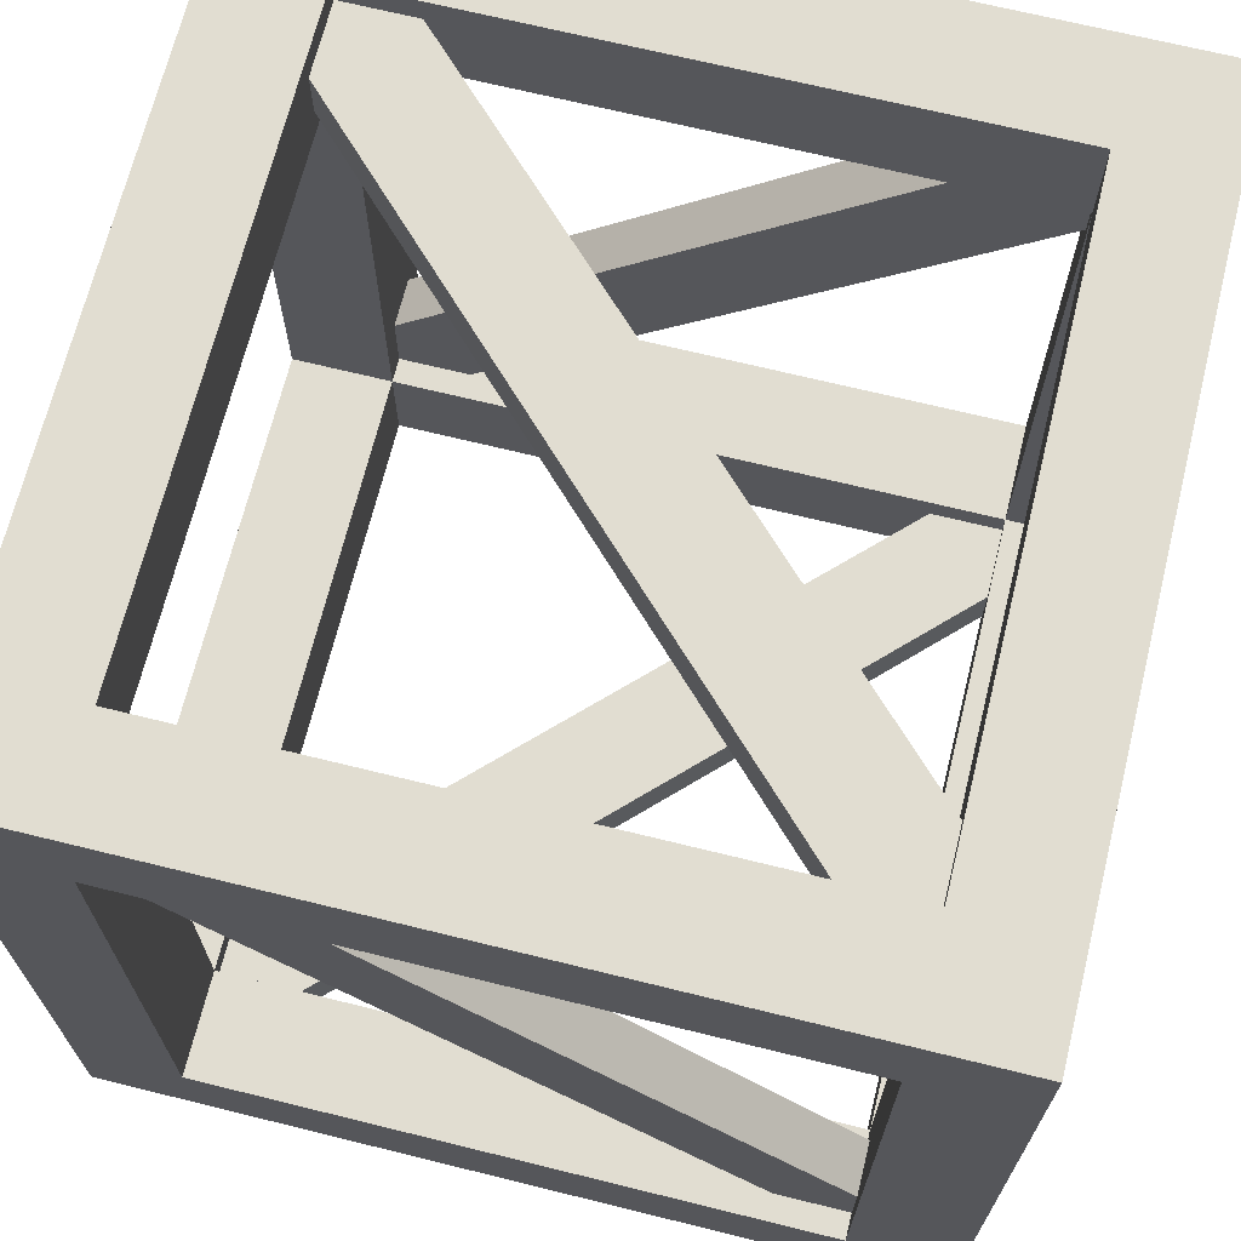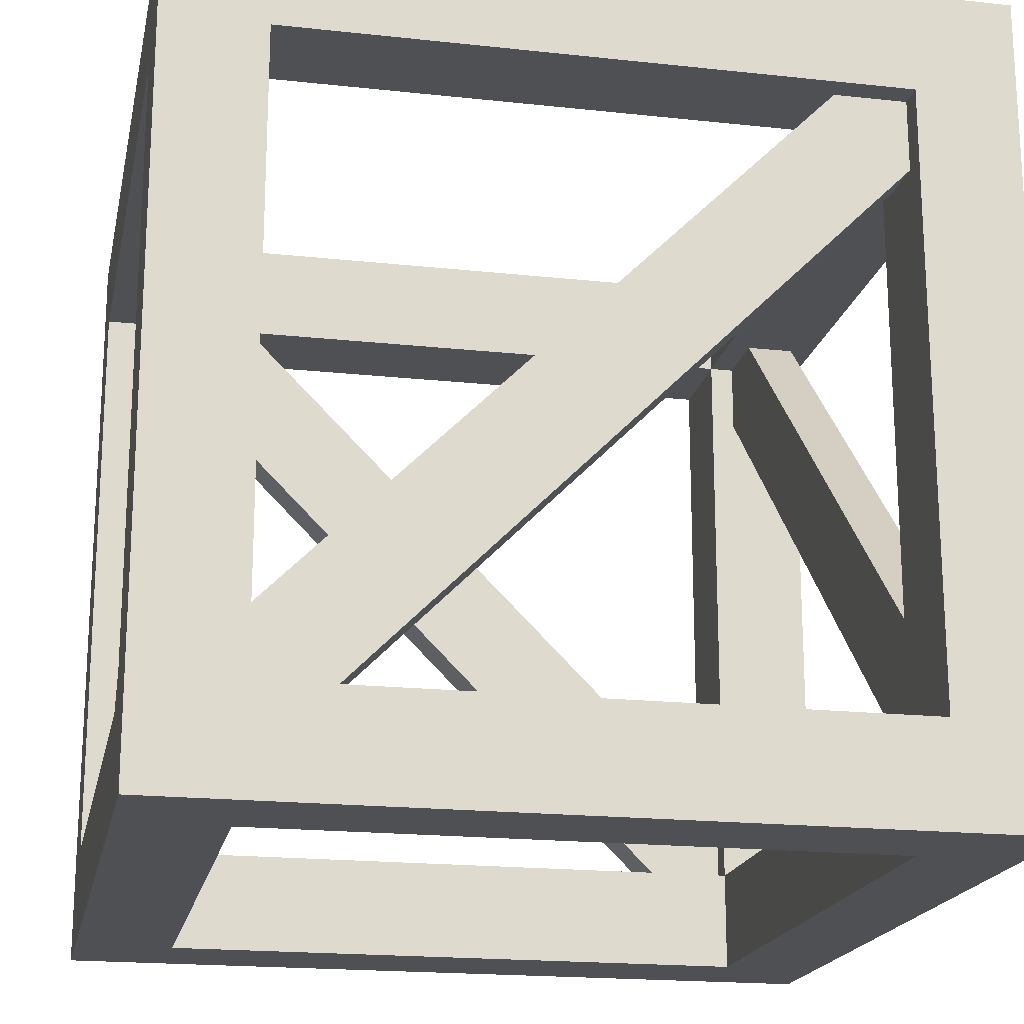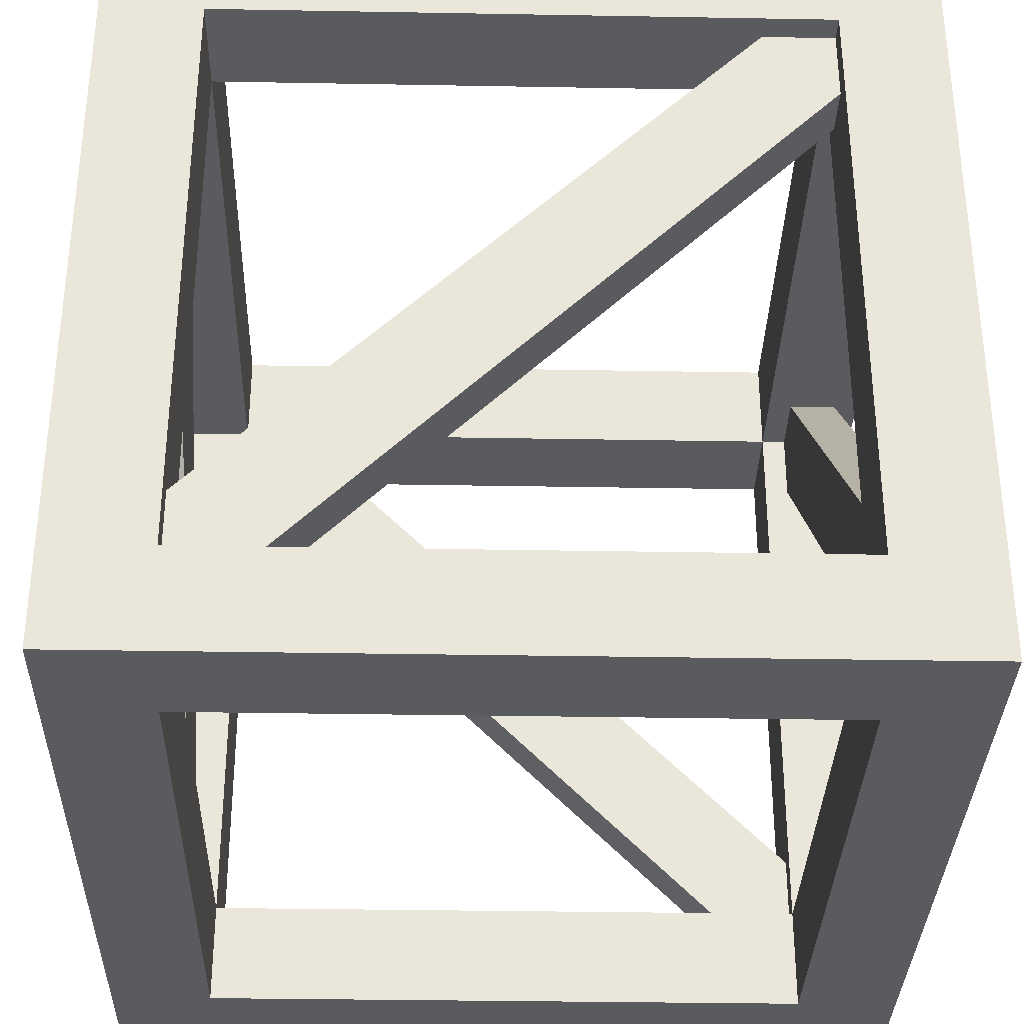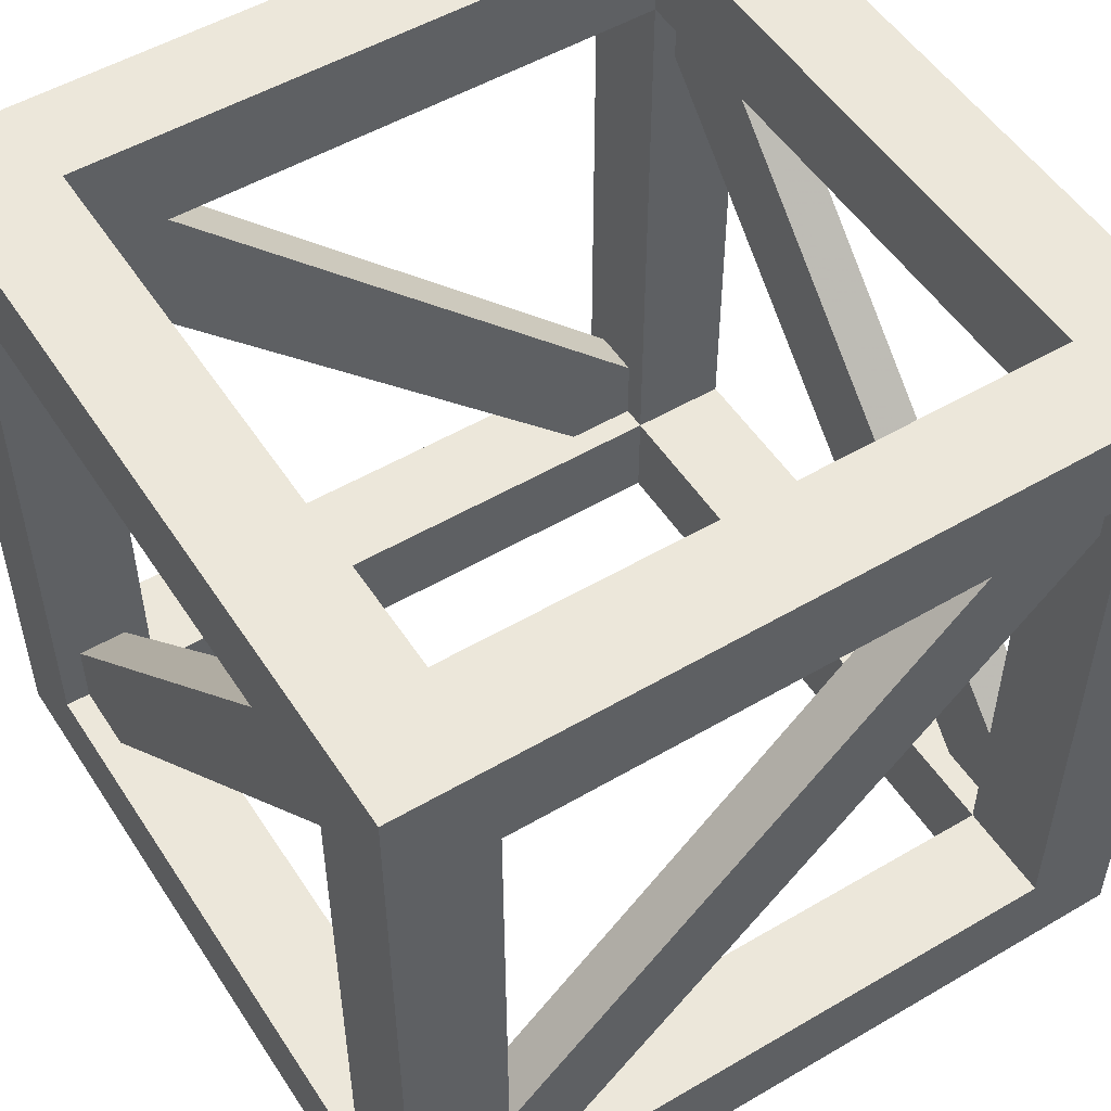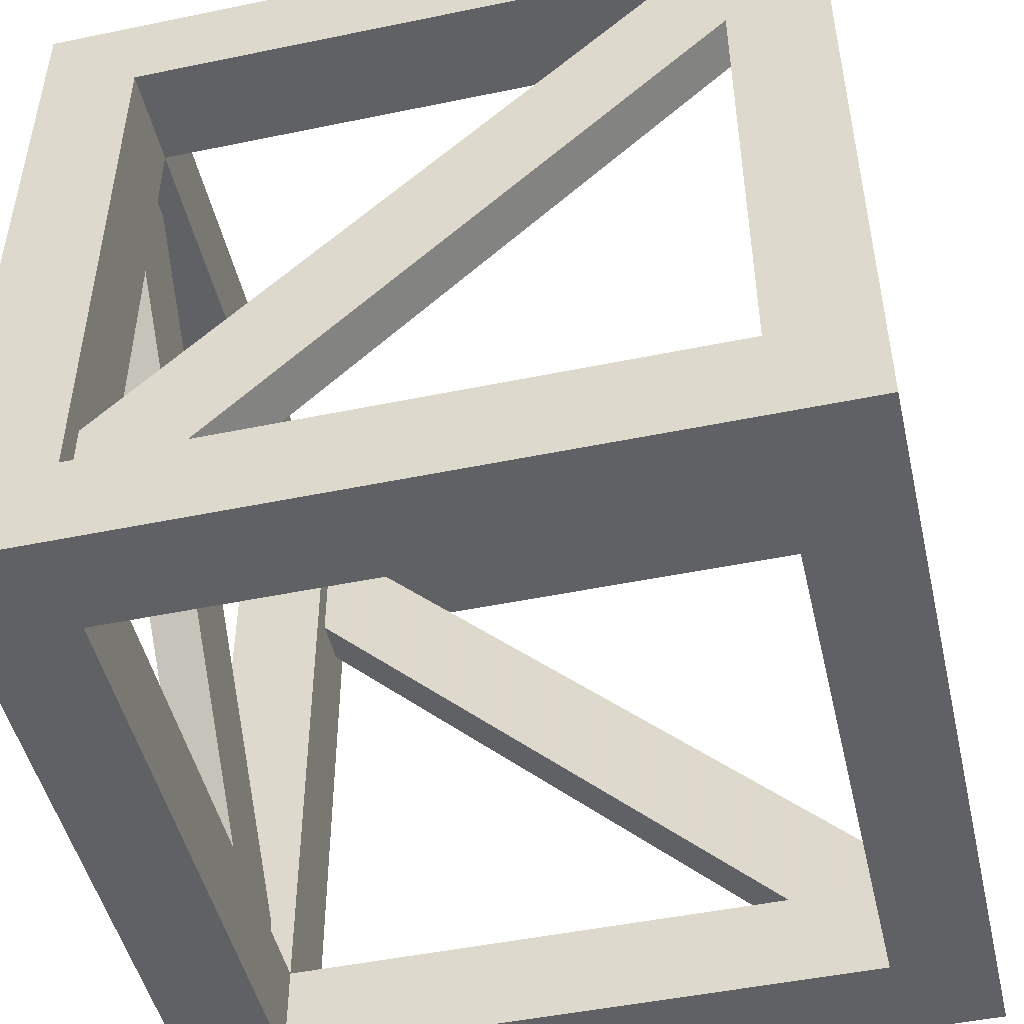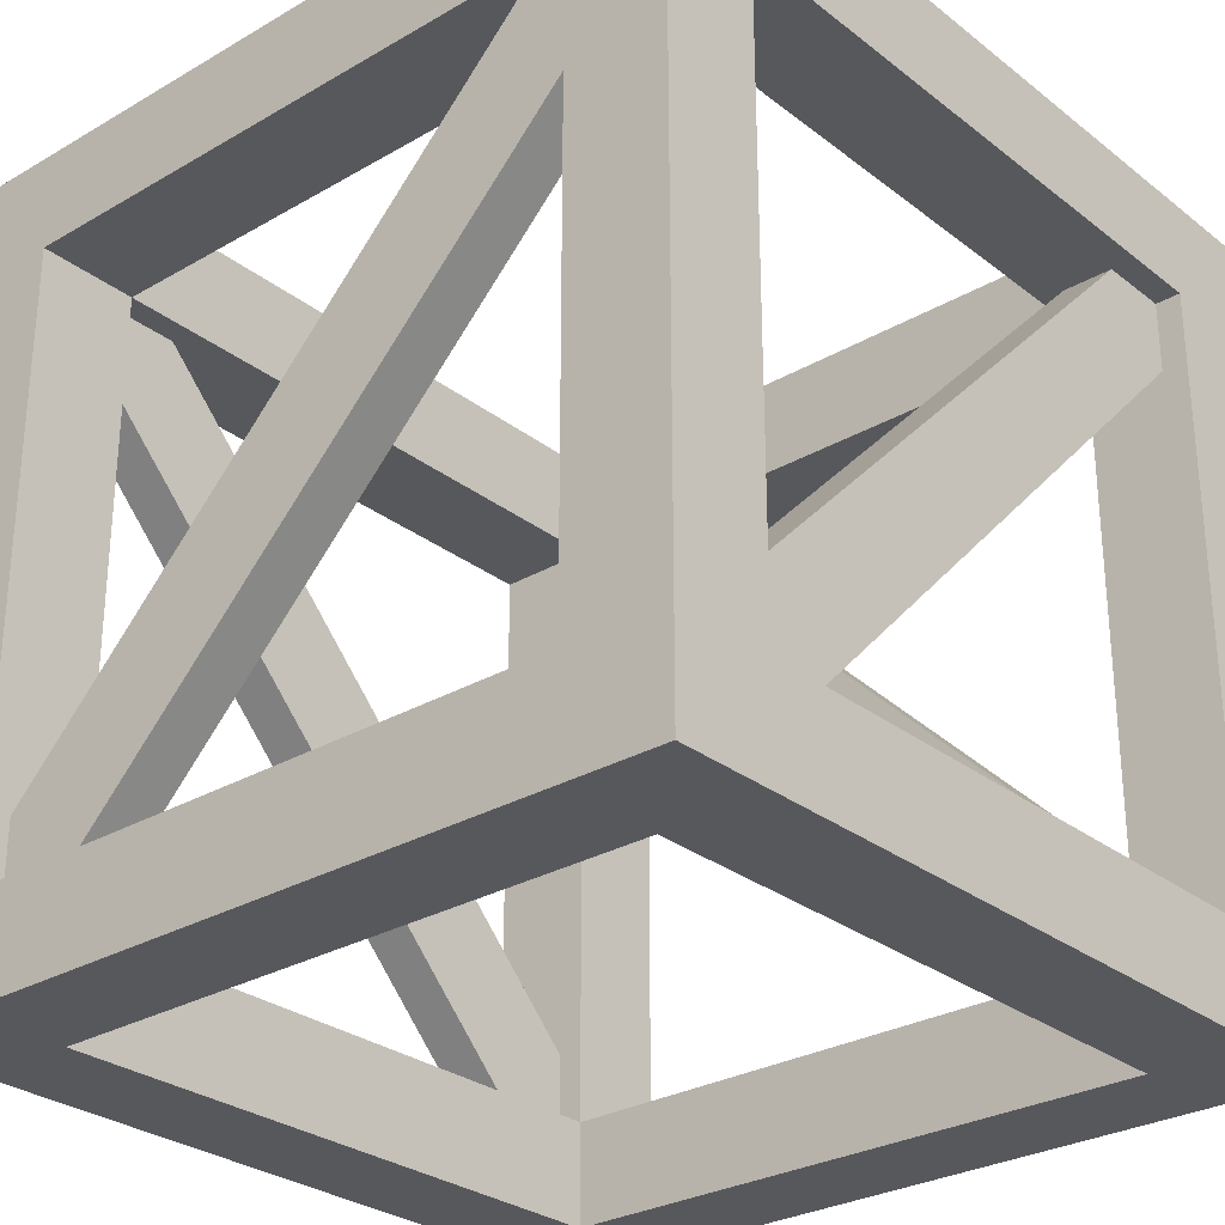
<metadata>
{"format":"obj","ext":"obj","renderer":"f3d","projection":"perspective","resolution":1024,"background":"white","views":[{"elev":68.7,"azim":103.9,"up":"+Z"},{"elev":-19.1,"azim":168.4,"up":"+Y"},{"elev":-33.3,"azim":-91.4,"up":"+Y"},{"elev":52.2,"azim":-122.3,"up":"+Y"},{"elev":-48.4,"azim":-167.0,"up":"+Y"},{"elev":-28.7,"azim":-49.0,"up":"+Y"}]}
</metadata>
<code>
v -1 1 -1
v -0.75 1 -1
v -1 -1 -1
v -0.75 -1 -1
v -1 1 -0.75
v -1 -1 -0.75
v -0.75 1 -0.75
v -0.75 -1 -0.75
v 0.75 -1 -1
v 0.75 -1 -0.75
v -0.75 -0.75 -1
v 0.75 -0.75 -1
v -0.75 -1 -1
v 0.75 -1 -1
v 0.75 -0.75 -0.75
v -0.75 -0.75 -0.75
v 0.75 -1 -0.75
v -0.75 -1 -0.75
v 0.75 1 -1
v -0.75 0.75 -1
v 0.75 0.75 -1
v 0.75 1 -0.75
v 0.75 0.75 -0.75
v -0.75 0.75 -0.75
v 0.9634 -0.7866 -0.9375
v 0.7866 -0.9634 -0.9375
v -0.7866 0.9634 -0.9375
v -0.9634 0.7866 -0.9375
v 0.7866 -0.9634 -0.8125
v 0.9634 -0.7866 -0.8125
v -0.9634 0.7866 -0.8125
v -0.7866 0.9634 -0.8125
v -1 1 1
v -1 1 0.75
v -1 -1 1
v -1 -1 0.75
v -0.75 1 1
v -0.75 -1 1
v -0.75 1 0.75
v -0.75 -1 0.75
v -1 -0.75 0.75
v -1 -0.75 -0.75
v -1 -1 0.75
v -1 -1 -0.75
v -0.75 -0.75 0.75
v -0.75 -1 0.75
v -1 0.75 0.75
v -1 0.75 -0.75
v -0.75 0.75 0.75
v -0.9375 -0.7866 -0.9634
v -0.9375 -0.9634 -0.7866
v -0.9375 0.9634 0.7866
v -0.9375 0.7866 0.9634
v -0.8125 -0.9634 -0.7866
v -0.8125 -0.7866 -0.9634
v -0.8125 0.7866 0.9634
v -0.8125 0.9634 0.7866
v 1 1 1
v 0.75 1 1
v 1 -1 1
v 0.75 -1 1
v 1 1 0.75
v 1 -1 0.75
v 0.75 1 0.75
v 0.75 -1 0.75
v 0.75 -0.75 1
v -0.75 -0.75 1
v 0.75 -1 1
v -0.75 -1 1
v 0.75 -0.75 0.75
v 0.75 -1 0.75
v 0.75 0.75 1
v -0.75 0.75 1
v 0.75 0.75 0.75
v -0.9634 -0.7866 0.9375
v -0.7866 -0.9634 0.9375
v 0.7866 0.9634 0.9375
v 0.9634 0.7866 0.9375
v -0.7866 -0.9634 0.8125
v -0.9634 -0.7866 0.8125
v 0.9634 0.7866 0.8125
v 0.7866 0.9634 0.8125
v 1 1 -1
v 1 1 -0.75
v 1 -1 -1
v 1 -1 -0.75
v 1 -0.75 -0.75
v 1 -0.75 0.75
v 1 -1 -0.75
v 1 -1 0.75
v 1 0.75 -0.75
v 1 0.75 0.75
v 0.9375 -0.7866 0.9634
v 0.9375 -0.9634 0.7866
v 0.9375 0.9634 -0.7866
v 0.9375 0.7866 -0.9634
v 0.8125 -0.9634 0.7866
v 0.8125 -0.7866 0.9634
v 0.8125 0.7866 -0.9634
v 0.8125 0.9634 -0.7866
f 1 2 3
f 3 2 4
f 5 1 6
f 6 1 3
f 2 7 4
f 4 7 8
f 7 5 8
f 8 5 6
f 11 12 13
f 13 12 14
f 15 16 17
f 17 16 18
f 17 18 14
f 14 18 13
f 16 15 11
f 11 15 12
f 2 19 20
f 20 19 21
f 22 7 23
f 23 7 24
f 23 24 21
f 21 24 20
f 5 22 1
f 1 22 19
f 25 26 27
f 27 26 28
f 29 30 31
f 31 30 32
f 26 29 28
f 28 29 31
f 30 25 32
f 32 25 27
f 33 34 35
f 35 34 36
f 37 33 38
f 38 33 35
f 34 39 36
f 36 39 40
f 39 37 40
f 40 37 38
f 41 42 43
f 43 42 44
f 16 45 18
f 18 45 46
f 18 46 44
f 44 46 43
f 45 16 41
f 41 16 42
f 34 5 47
f 47 5 48
f 7 39 24
f 24 39 49
f 24 49 48
f 48 49 47
f 37 7 33
f 33 7 5
f 50 51 52
f 52 51 53
f 54 55 56
f 56 55 57
f 51 54 53
f 53 54 56
f 55 50 57
f 57 50 52
f 58 59 60
f 60 59 61
f 62 58 63
f 63 58 60
f 59 64 61
f 61 64 65
f 64 62 65
f 65 62 63
f 66 67 68
f 68 67 69
f 45 70 46
f 46 70 71
f 46 71 69
f 69 71 68
f 70 45 66
f 66 45 67
f 59 37 72
f 72 37 73
f 39 64 49
f 49 64 74
f 49 74 73
f 73 74 72
f 62 39 58
f 58 39 37
f 75 76 77
f 77 76 78
f 79 80 81
f 81 80 82
f 76 79 78
f 78 79 81
f 80 75 82
f 82 75 77
f 83 84 85
f 85 84 86
f 19 83 9
f 9 83 85
f 84 22 86
f 86 22 10
f 22 19 10
f 10 19 9
f 87 88 89
f 89 88 90
f 70 15 71
f 71 15 17
f 71 17 90
f 90 17 89
f 15 70 87
f 87 70 88
f 84 62 91
f 91 62 92
f 64 22 74
f 74 22 23
f 74 23 92
f 92 23 91
f 19 64 83
f 83 64 62
f 93 94 95
f 95 94 96
f 97 98 99
f 99 98 100
f 94 97 96
f 96 97 99
f 98 93 100
f 100 93 95
f 10 9 86
f 86 9 85
f 6 3 8
f 8 3 4
f 63 60 65
f 65 60 61
f 35 36 38
f 38 36 40

</code>
